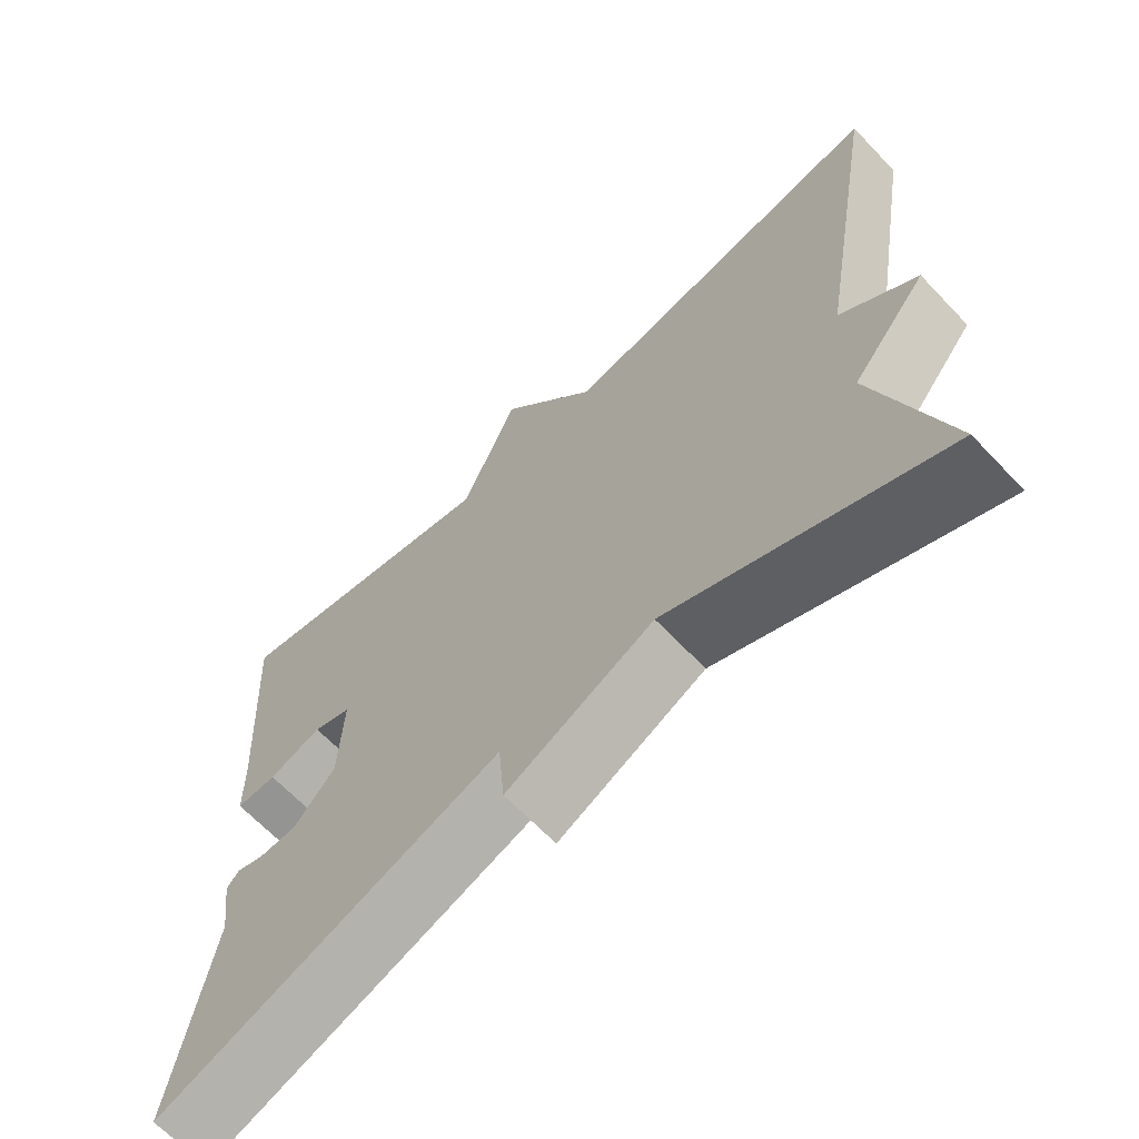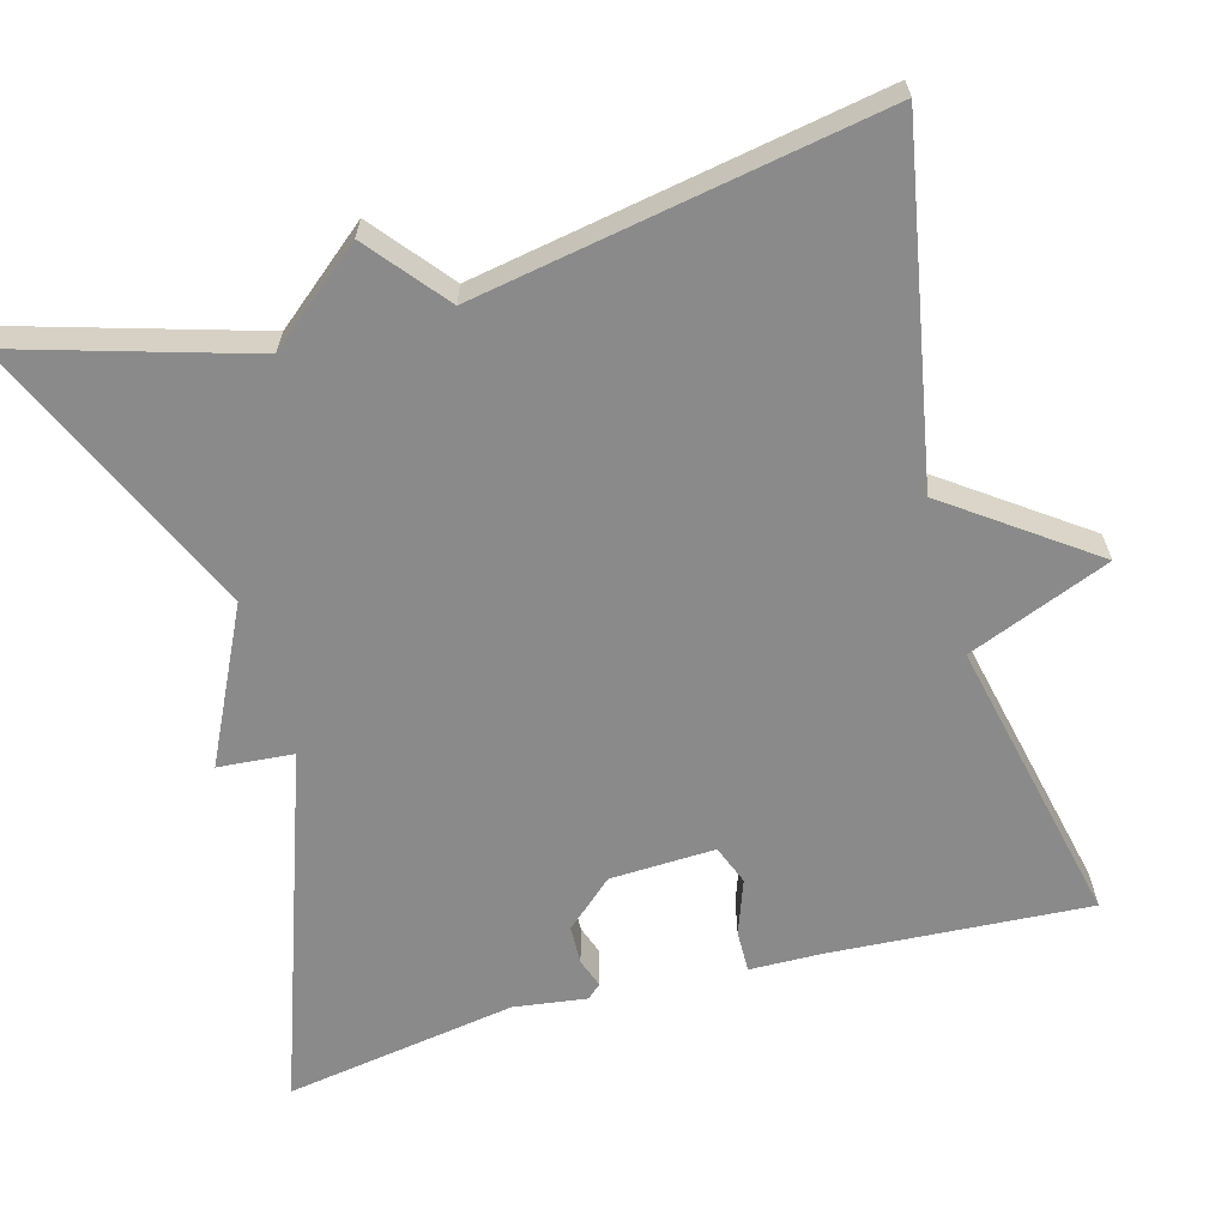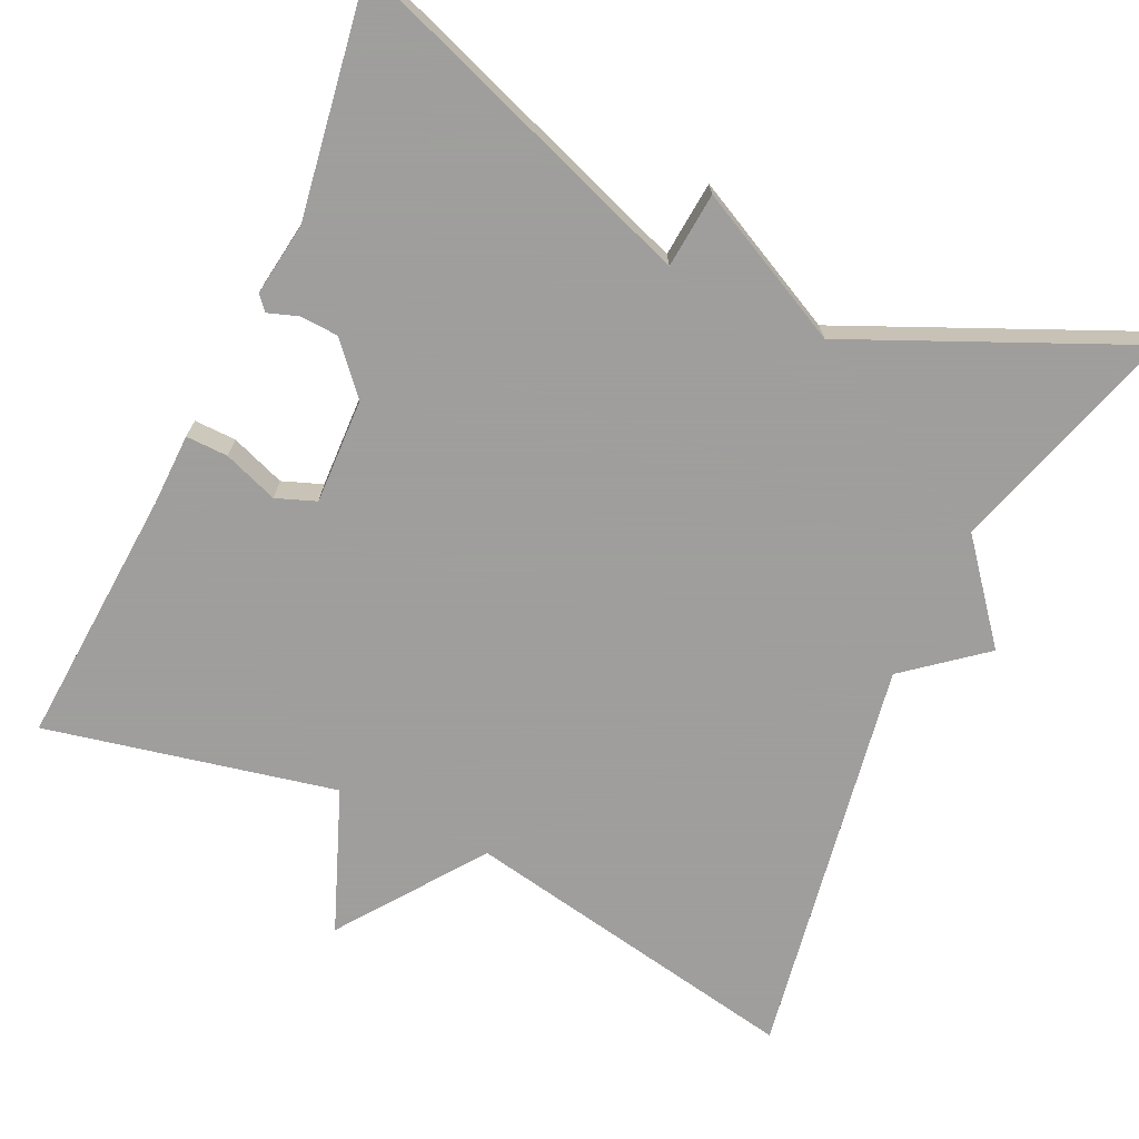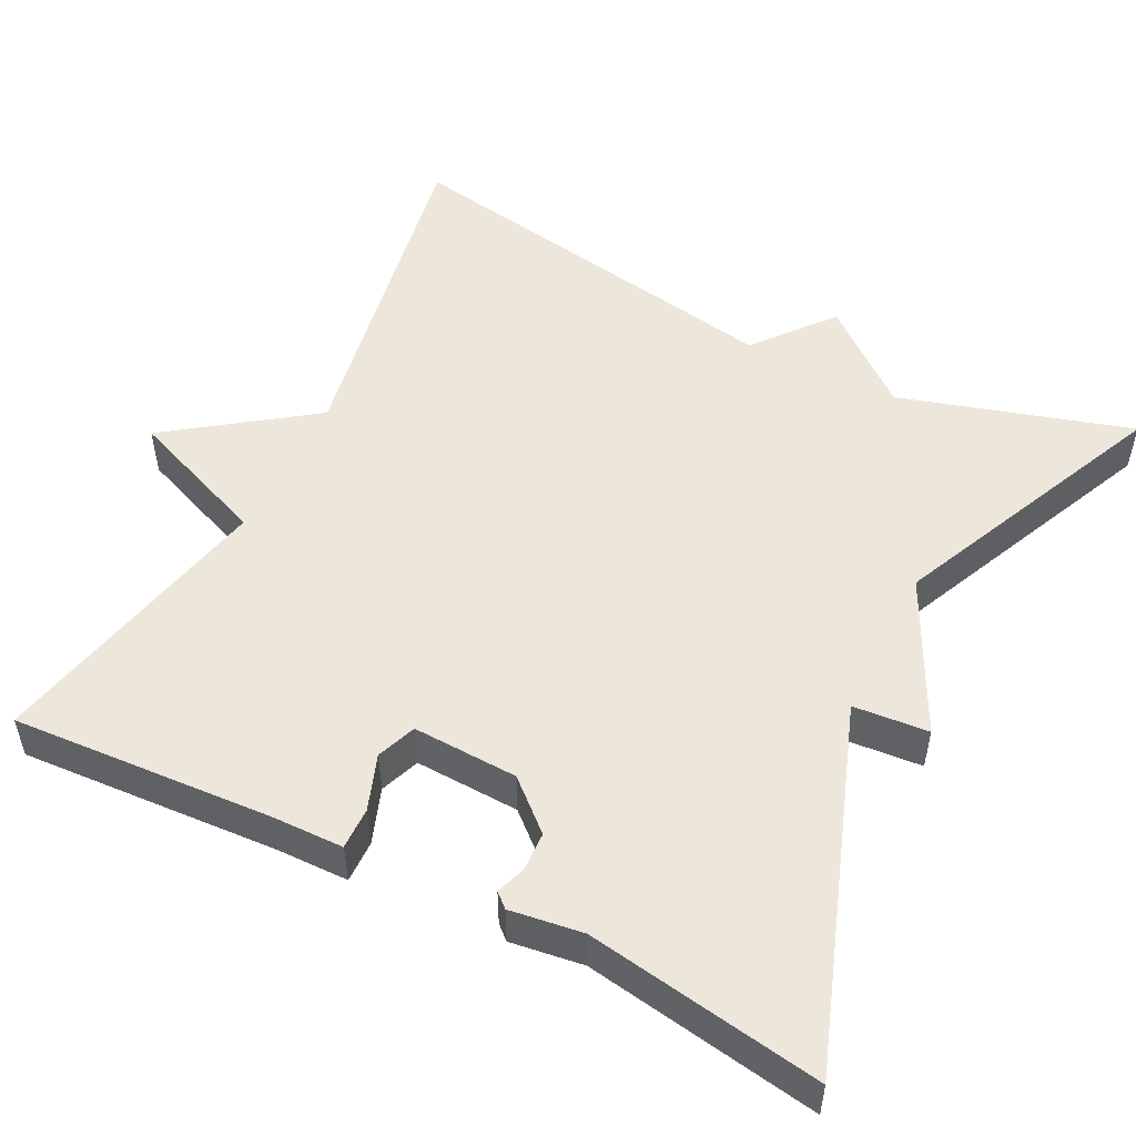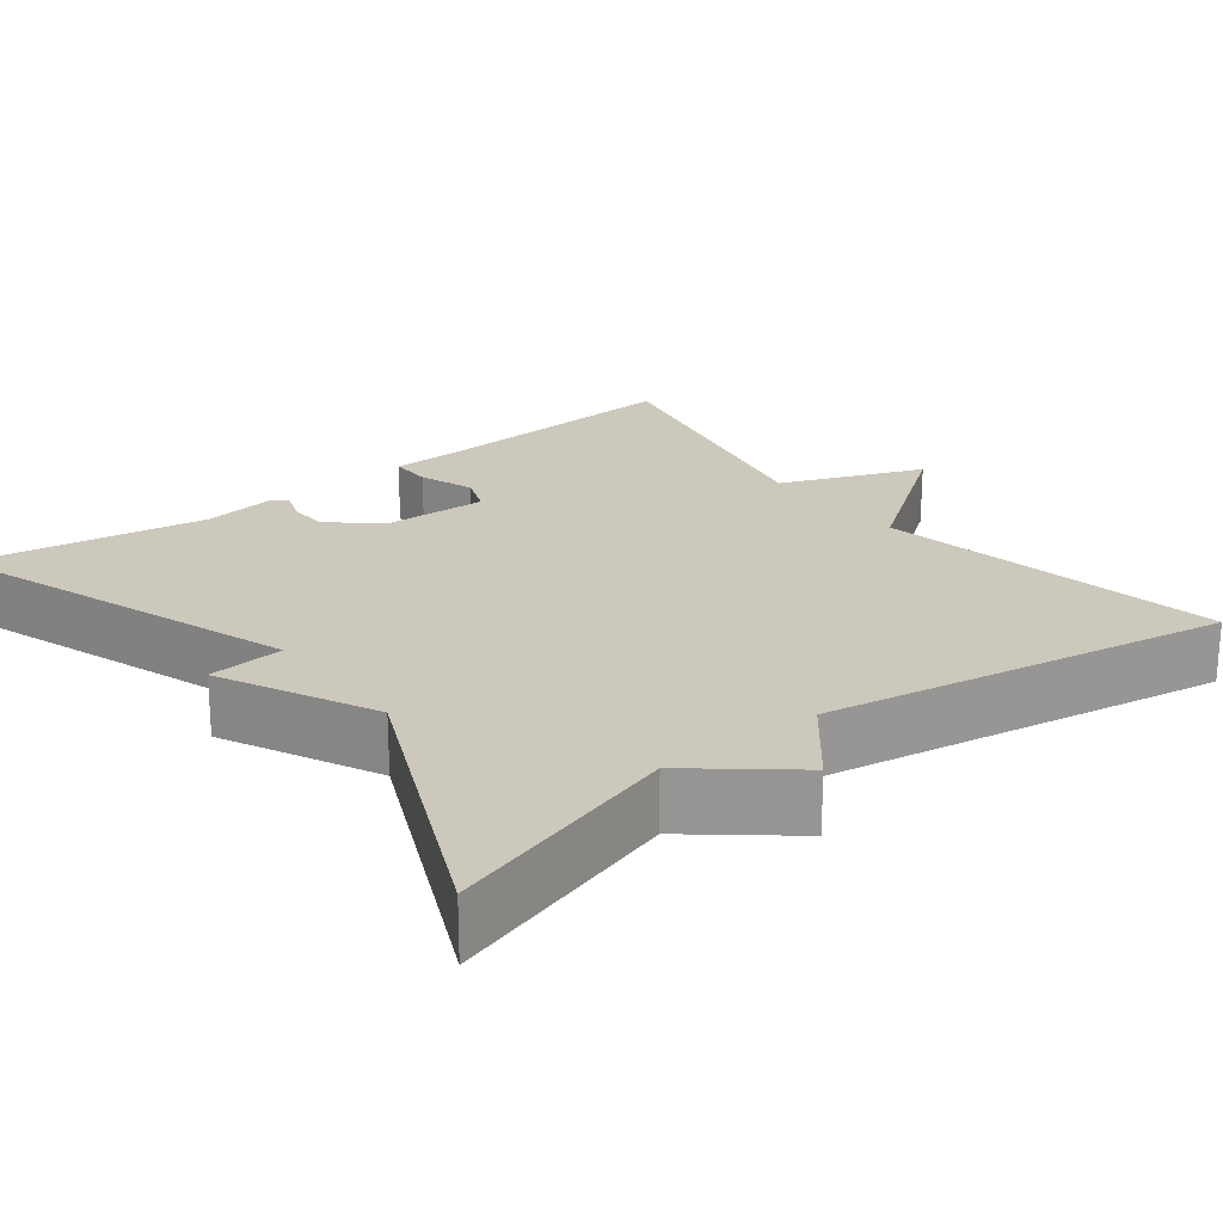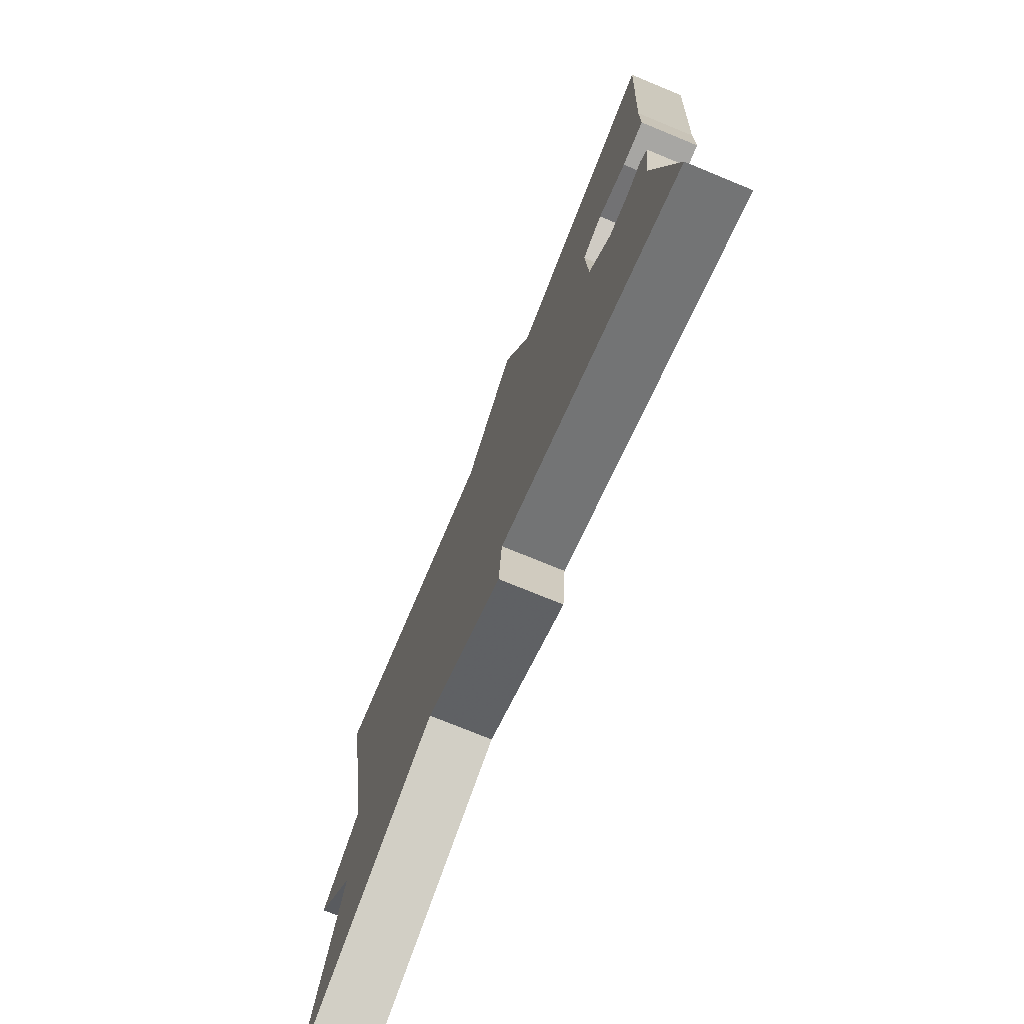
<metadata>
{"format":"obj","ext":"obj","renderer":"f3d","projection":"perspective","resolution":1024,"background":"white","views":[{"elev":-66.1,"azim":-136.4,"up":"+Z"},{"elev":-63.6,"azim":-74.4,"up":"+Y"},{"elev":-71.1,"azim":154.8,"up":"+Y"},{"elev":51.8,"azim":116.8,"up":"+Y"},{"elev":22.2,"azim":-127.7,"up":"+Y"},{"elev":-75.2,"azim":67.7,"up":"+Z"}]}
</metadata>
<code>
v 0.5 0.07 0.5
v 0.479 0.07 0.173
v 0.477 0.07 0.081
v 0.424 0.07 0.082
v 0.355 0.07 0.107
v 0.305 0.07 0.088
v 0.31 0.07 -0.045
v 0.364 0.07 -0.106
v 0.413 0.07 -0.108
v 0.45 0.07 -0.095
v 0.466 0.07 -0.113
v 0.453 0.07 -0.205
v 0.5 0.07 -0.5
v 0.053 0.07 -0.342
v 0.045 0.07 -0.437
v -0.147 0.07 -0.342
v -0.5 0.07 -0.5
v -0.412 0.07 -0.207
v -0.51 0.07 -0.087
v -0.412 0.07 -0.007
v -0.5 0.07 0.5
v -0.066 0.07 0.42
v 0.063 0.07 0.599
v 0.134 0.07 0.42
v 0.5 0 0.5
v 0.479 0 0.173
v 0.477 0 0.081
v 0.424 0 0.082
v 0.355 0 0.107
v 0.305 0 0.088
v 0.31 0 -0.045
v 0.364 0 -0.106
v 0.413 0 -0.108
v 0.45 0 -0.095
v 0.466 0 -0.113
v 0.453 0 -0.205
v 0.5 0 -0.5
v 0.053 0 -0.342
v 0.045 0 -0.437
v -0.147 0 -0.342
v -0.5 0 -0.5
v -0.412 0 -0.207
v -0.51 0 -0.087
v -0.412 0 -0.007
v -0.5 0 0.5
v -0.066 0 0.42
v 0.063 0 0.599
v 0.134 0 0.42
f 22 23 24
f 20 21 22
f 20 22 24
f 24 1 2
f 20 24 2
f 19 20 2
f 18 19 2
f 16 17 18
f 14 15 16 18
f 12 13 14
f 11 12 14
f 10 11 14
f 9 10 14
f 8 9 14 18
f 7 8 18
f 6 7 18
f 2 3 4 5
f 2 5 6
f 2 6 18
f 48 47 46
f 46 45 44
f 48 46 44
f 26 25 48
f 26 48 44
f 26 44 43
f 26 43 42
f 42 41 40
f 42 40 39 38
f 38 37 36
f 38 36 35
f 38 35 34
f 38 34 33
f 42 38 33 32
f 42 32 31
f 42 31 30
f 29 28 27 26
f 30 29 26
f 42 30 26
f 1 25 26 2
f 2 26 27 3
f 3 27 28 4
f 4 28 29 5
f 5 29 30 6
f 6 30 31 7
f 7 31 32 8
f 8 32 33 9
f 9 33 34 10
f 10 34 35 11
f 11 35 36 12
f 12 36 37 13
f 13 37 38 14
f 14 38 39 15
f 15 39 40 16
f 16 40 41 17
f 17 41 42 18
f 18 42 43 19
f 19 43 44 20
f 20 44 45 21
f 21 45 46 22
f 22 46 47 23
f 23 47 48 24
f 24 48 25 1

</code>
